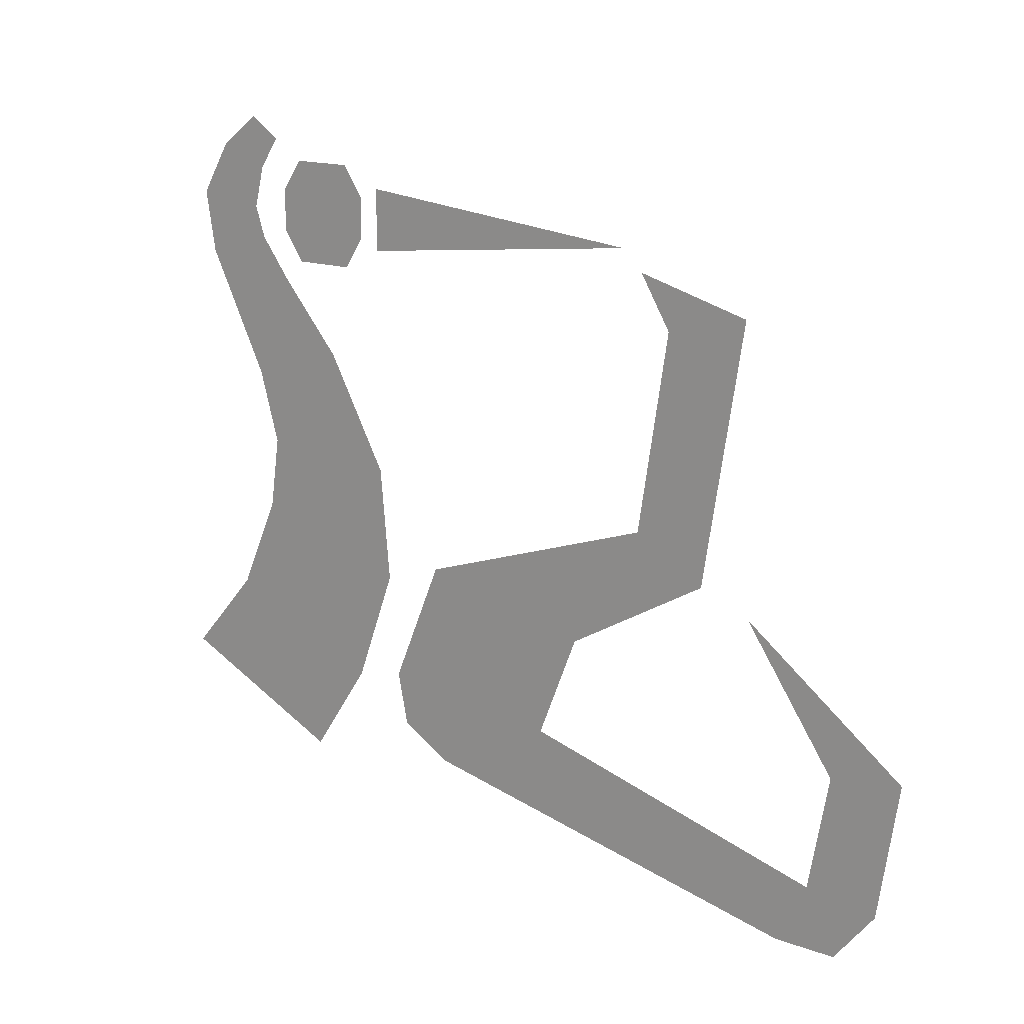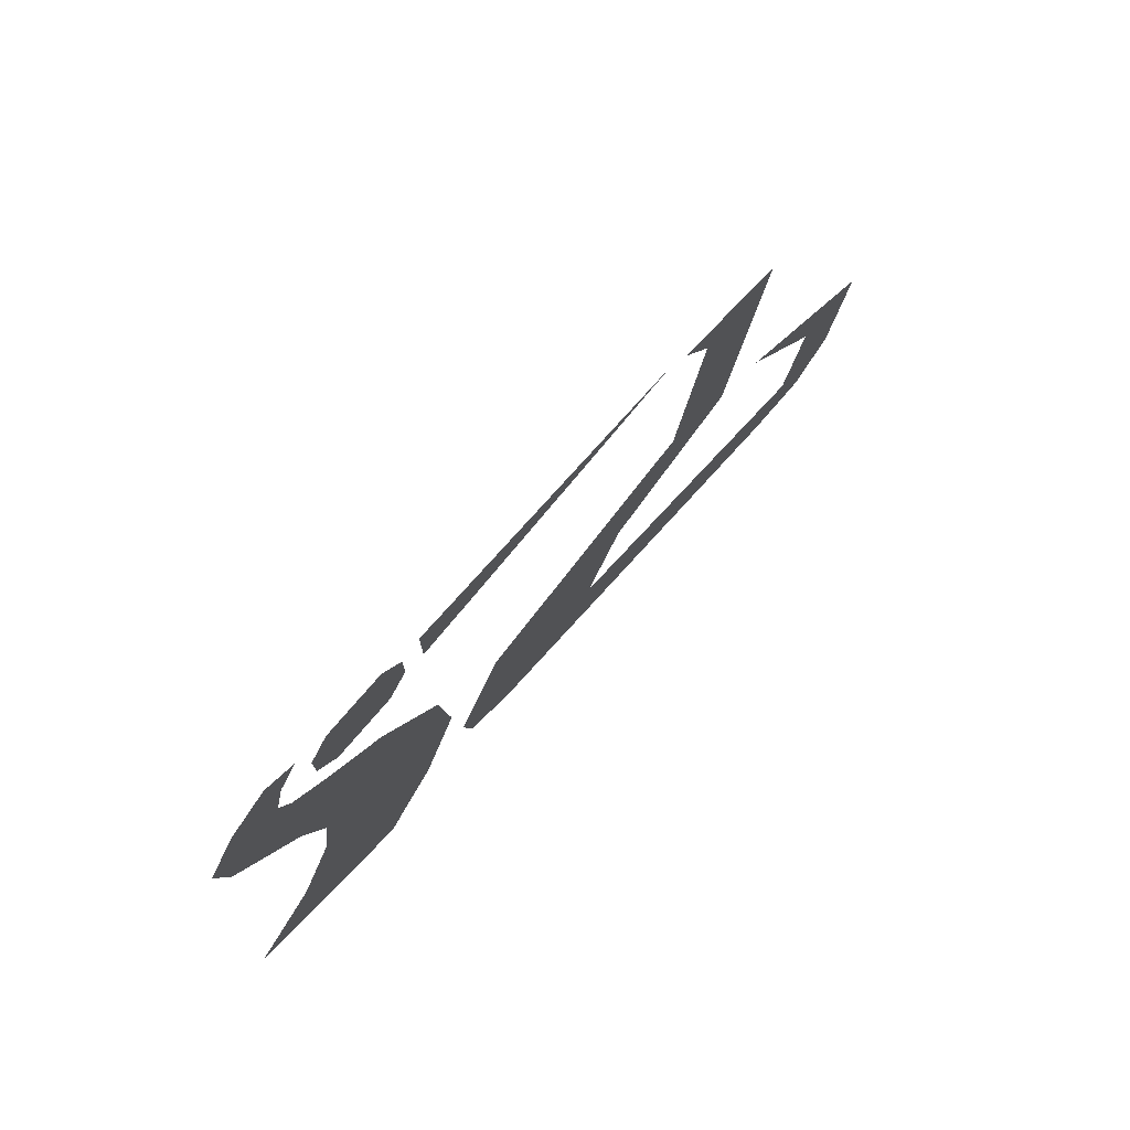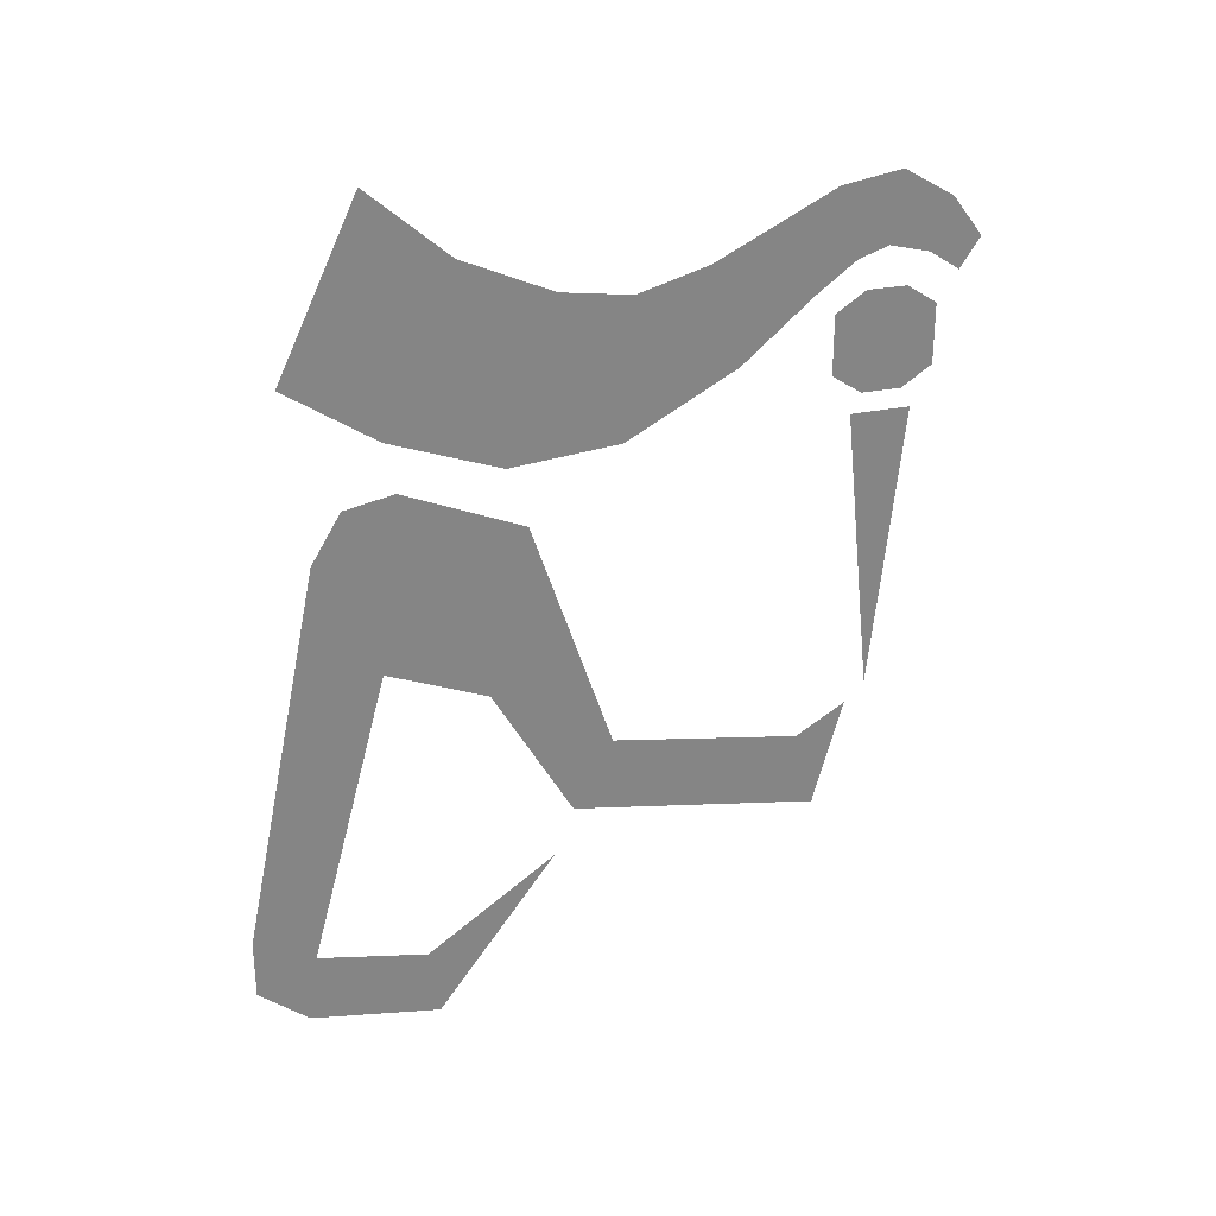
<metadata>
{"format":"obj","ext":"obj","renderer":"f3d","projection":"perspective","resolution":1024,"background":"white","views":[{"elev":15.5,"azim":-52.5,"up":"+Z"},{"elev":76.8,"azim":-139.3,"up":"+Z"},{"elev":28.0,"azim":-107.7,"up":"+Y"}]}
</metadata>
<code>
v -0.5 -1.625 0.1719
v -0.5 -1.594 -0.02344
v -0.5 -1.539 0.007812
v -0.5 -1.562 0.1562
v -0.5 -1.539 0.1953
v -0.5 -1.484 -0.08594
v -0.5 -1.352 -0.05469
v -0.5 -1.453 -0.1641
v -0.5 -1.312 -0.1484
v -0.5 -1.32 -0.1875
v -0.5 -1.359 -0.2109
v -0.5 -1.688 -0.2266
v -0.5 -1.664 -0.2734
v -0.5 -1.711 -0.2734
v -0.5 -1.742 -0.2344
v -0.5 -1.703 -0.1406
v -0.5 -1.758 -0.1328
v -0.5 -1.633 -0.03906
v -0.5 -1.523 0.2109
v -0.5 -1.297 0.1875
v -0.5 -1.297 0.2344
v -0.5 -1.281 0.2266
v -0.5 -1.281 0.1953
v -0.5 -1.203 0.1953
v -0.5 -1.203 0.2266
v -0.5 -1.219 0.25
v -0.5 -1.266 0.25
v -0.5 -1.266 0.1719
v -0.5 -1.219 0.1719
v -0.5 -1.18 -0.03125
v -0.5 -1.305 -0.07031
v -0.5 -1.273 -0.1562
v -0.5 -1.148 -0.1016
v -0.5 -1.227 -0.2266
v -0.5 -1.094 -0.1641
v -0.5 -1.188 0.02344
v -0.5 -1.297 0.01562
v -0.5 -1.172 0.07812
v -0.5 -1.25 0.1016
v -0.5 -1.148 0.125
v -0.5 -1.203 0.1562
v -0.5 -1.125 0.1719
v -0.5 -1.18 0.1875
v -0.5 -1.117 0.2188
v -0.5 -1.172 0.2109
v -0.5 -1.141 0.2578
v -0.5 -1.18 0.2422
v -0.5 -1.172 0.2812
v -0.5 -1.195 0.2656
f 1 2 3
f 1 3 4
f 1 4 5
f 3 2 6
f 3 6 7
f 7 6 8
f 7 8 9
f 9 8 10
f 10 8 11
f 11 8 12
f 11 12 13
f 13 12 14
f 14 12 15
f 15 12 16
f 15 16 17
f 17 16 18
f 19 20 21
f 22 23 24
f 22 24 25
f 22 25 26
f 22 26 27
f 24 23 28
f 24 28 29
f 30 31 32
f 30 32 33
f 33 32 34
f 33 34 35
f 31 30 36
f 31 36 37
f 37 36 38
f 37 38 39
f 39 38 40
f 39 40 41
f 41 40 42
f 41 42 43
f 43 42 44
f 43 44 45
f 45 44 46
f 45 46 47
f 47 46 48
f 47 48 49

</code>
